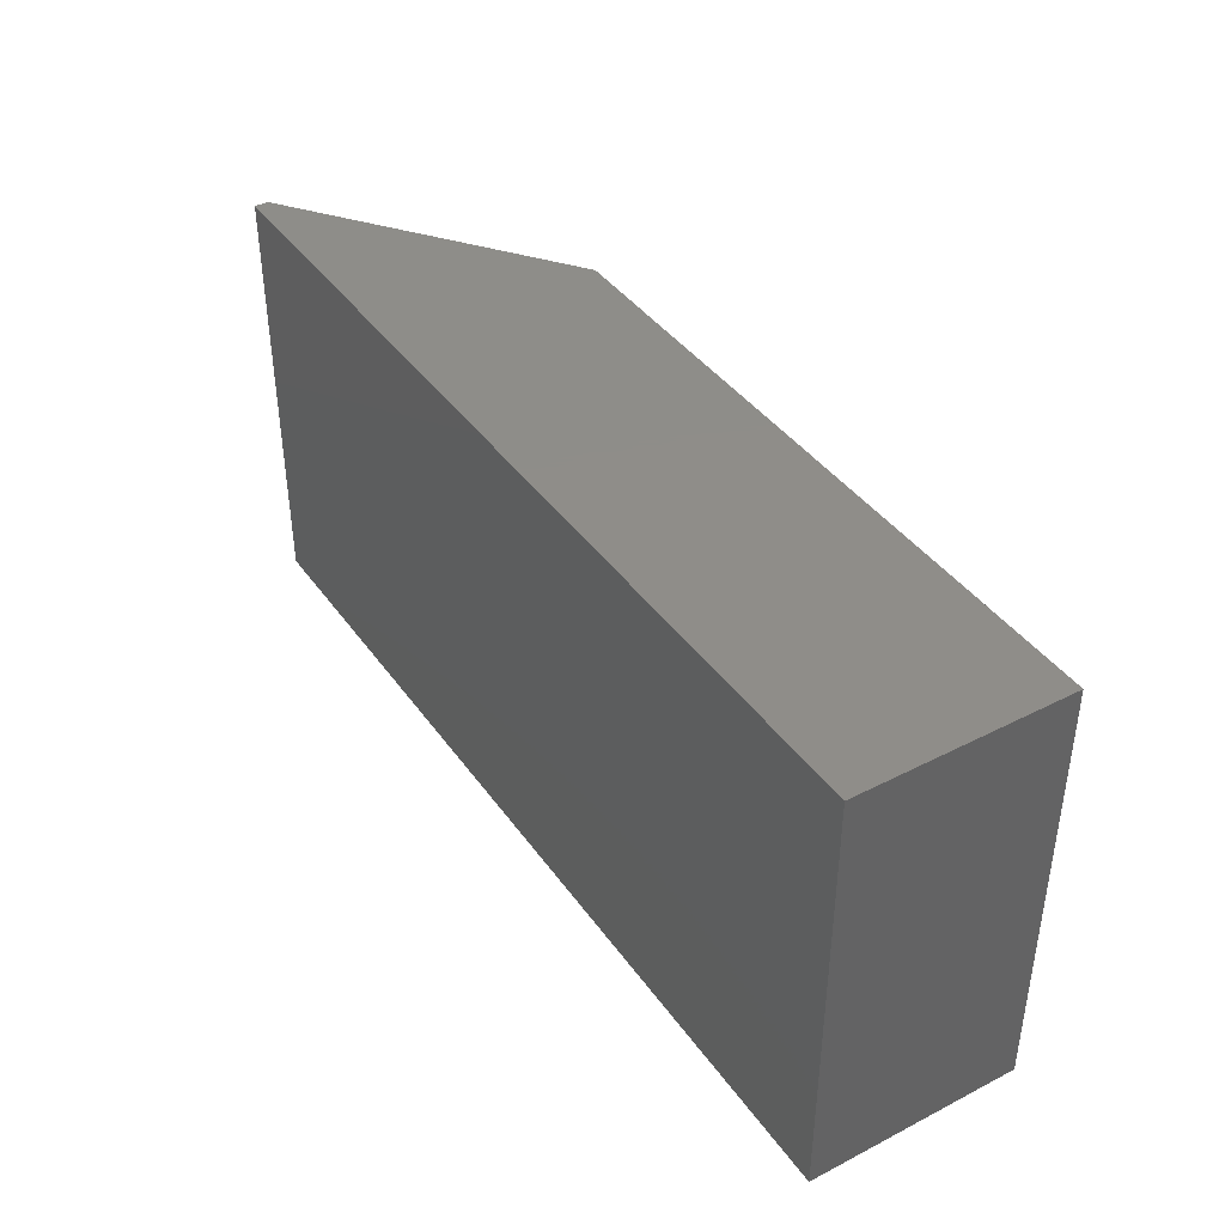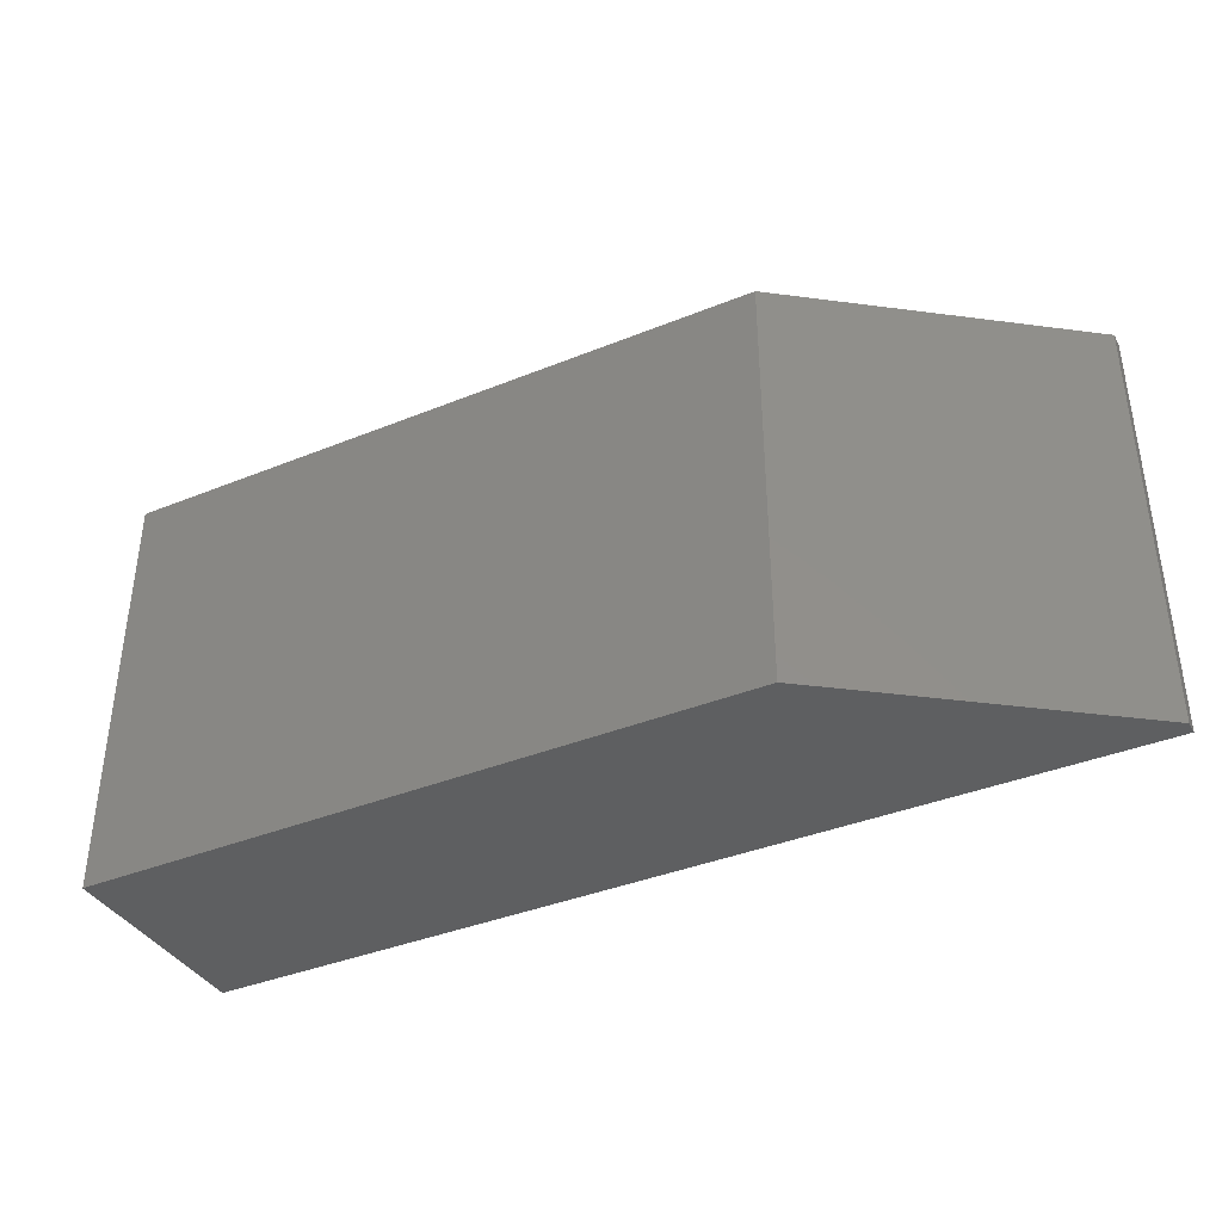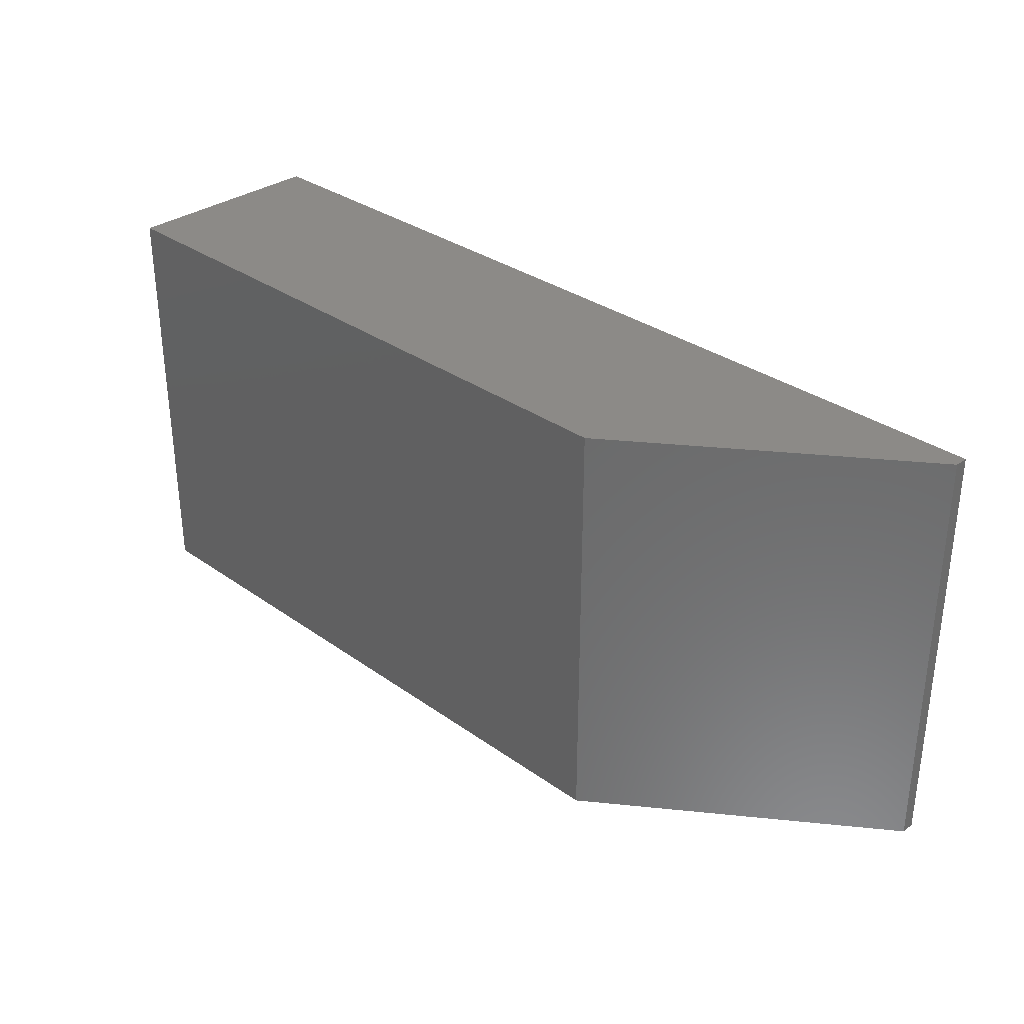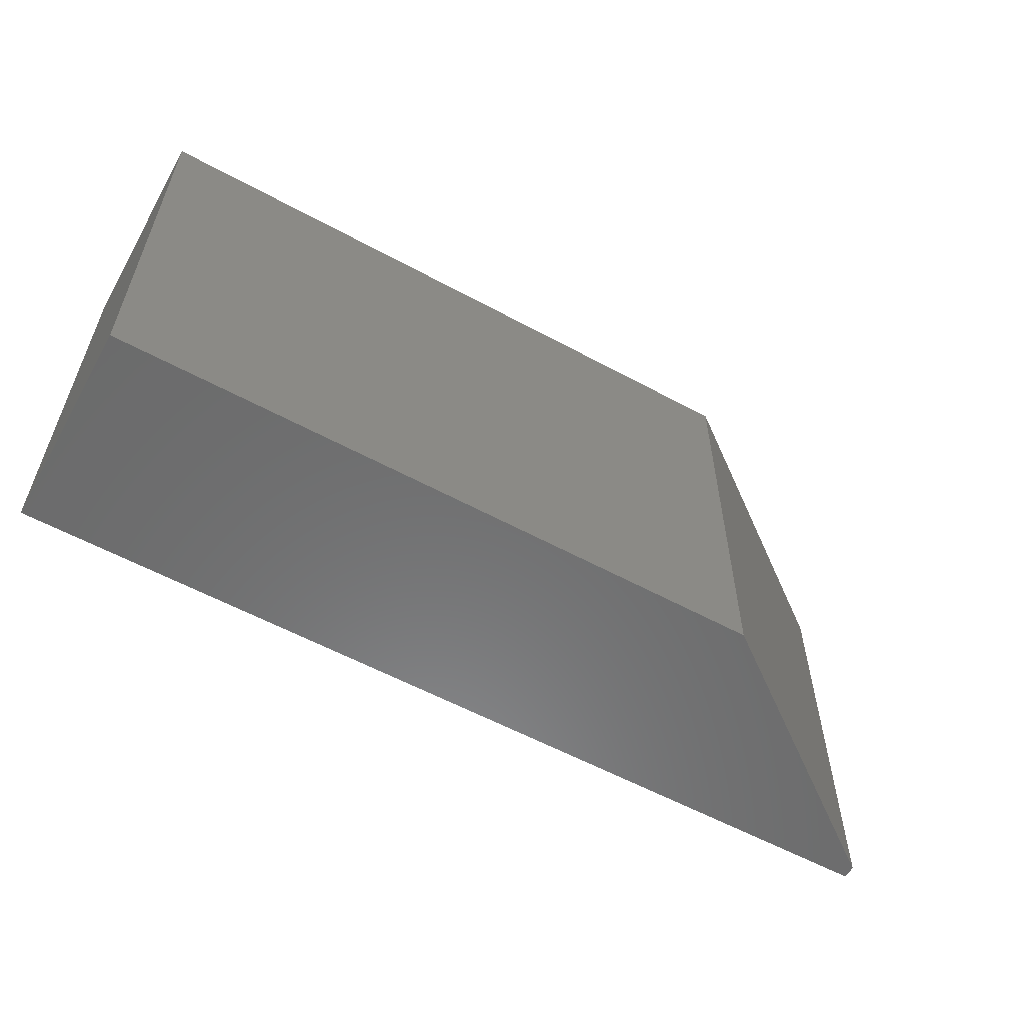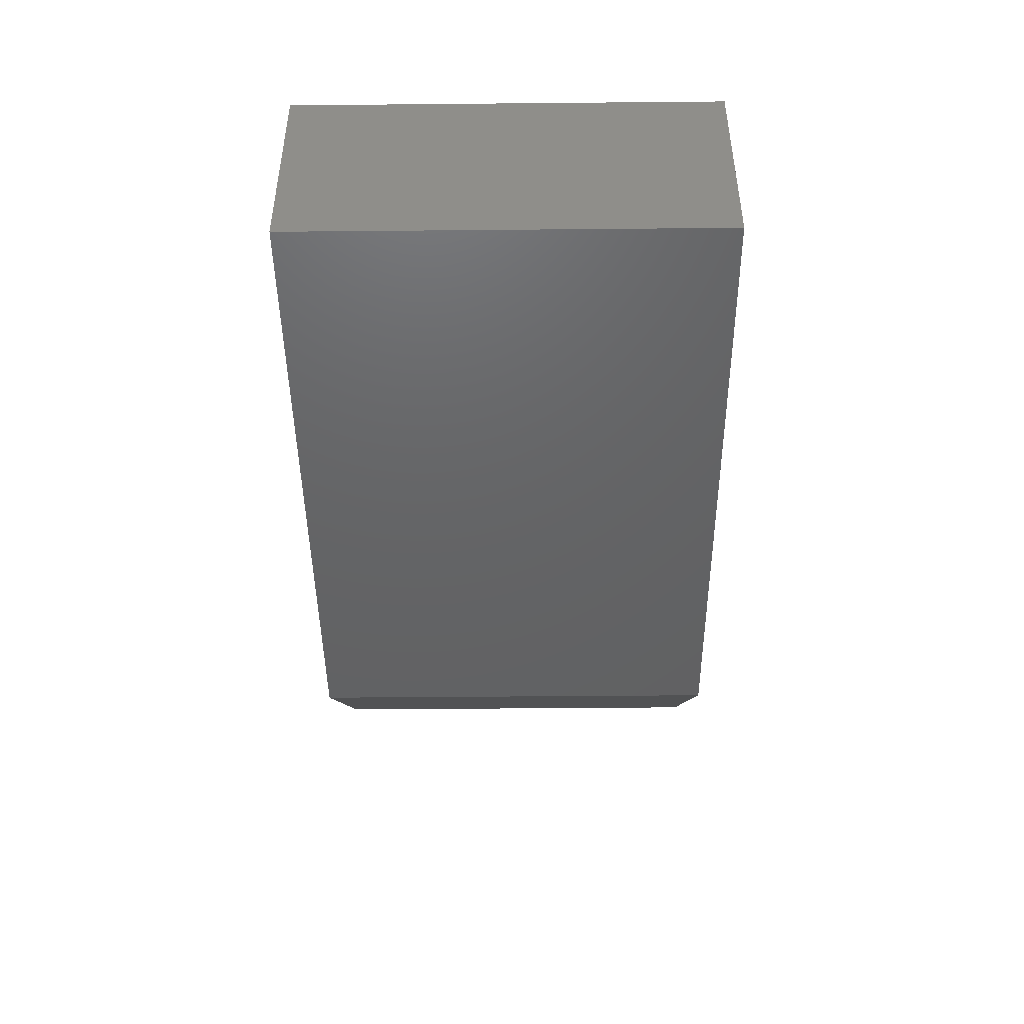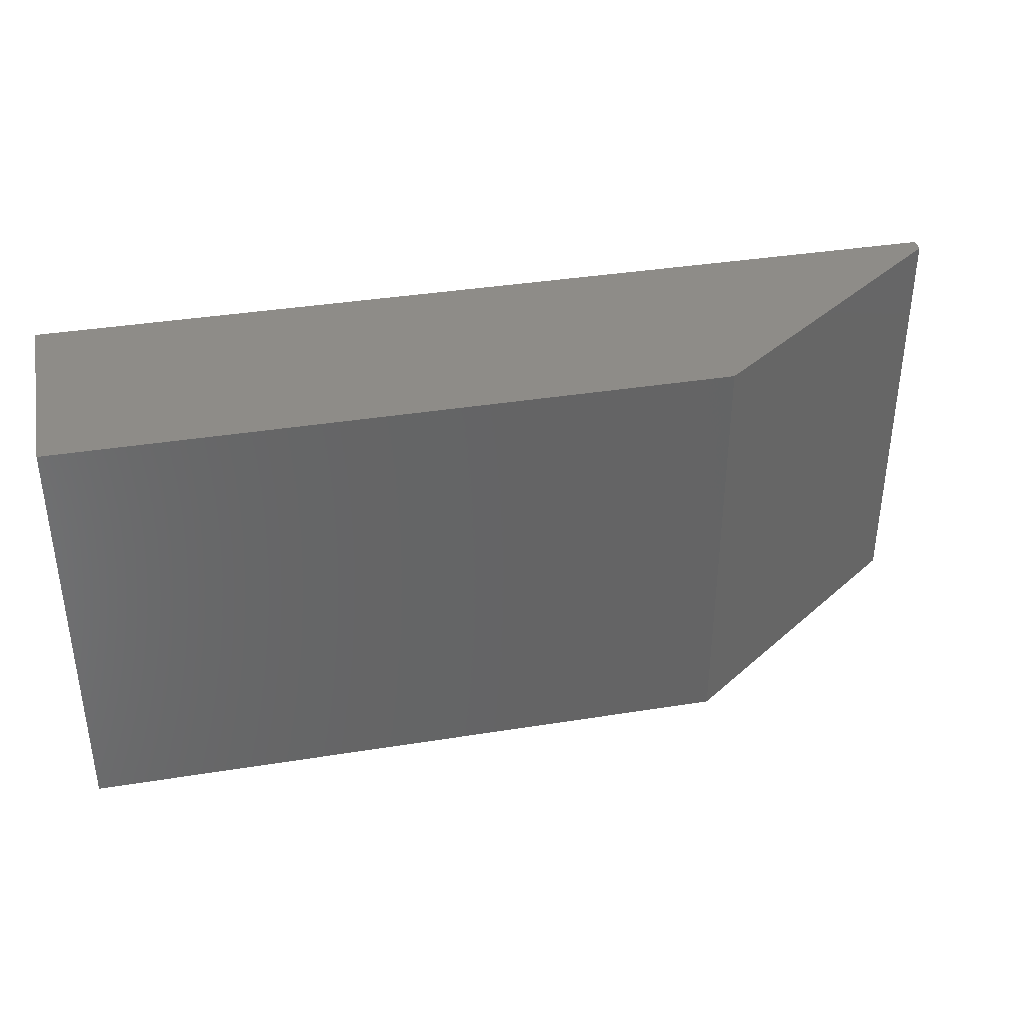
<metadata>
{"format":"stl","ext":"stl","renderer":"f3d","projection":"perspective","resolution":1024,"background":"white","views":[{"elev":40.4,"azim":57.9,"up":"+Y"},{"elev":-38.2,"azim":-152.8,"up":"+Y"},{"elev":32.3,"azim":-135.2,"up":"+Y"},{"elev":-57.6,"azim":150.6,"up":"+Y"},{"elev":-45.3,"azim":90.6,"up":"+Z"},{"elev":37.6,"azim":168.4,"up":"+Y"}]}
</metadata>
<code>
# stl→obj: 10 verts, 16 faces
v -0.2031 -0.3672 0
v -0.2031 0.1249 0
v 0.5547 -0.3672 0
v 0.5547 0.1249 0
v -0.5078 0.1249 0.2422
v -0.5078 0.1249 0.2266
v -0.5078 -0.3672 0.2422
v -0.5078 -0.3672 0.2266
v 0.5547 0.1249 0.2422
v 0.5547 -0.3672 0.2422
f 1 2 3
f 3 2 4
f 5 6 7
f 7 6 8
f 9 4 5
f 5 4 2
f 5 2 6
f 3 10 1
f 1 10 7
f 1 7 8
f 6 2 8
f 8 2 1
f 7 10 5
f 5 10 9
f 10 3 9
f 9 3 4

</code>
